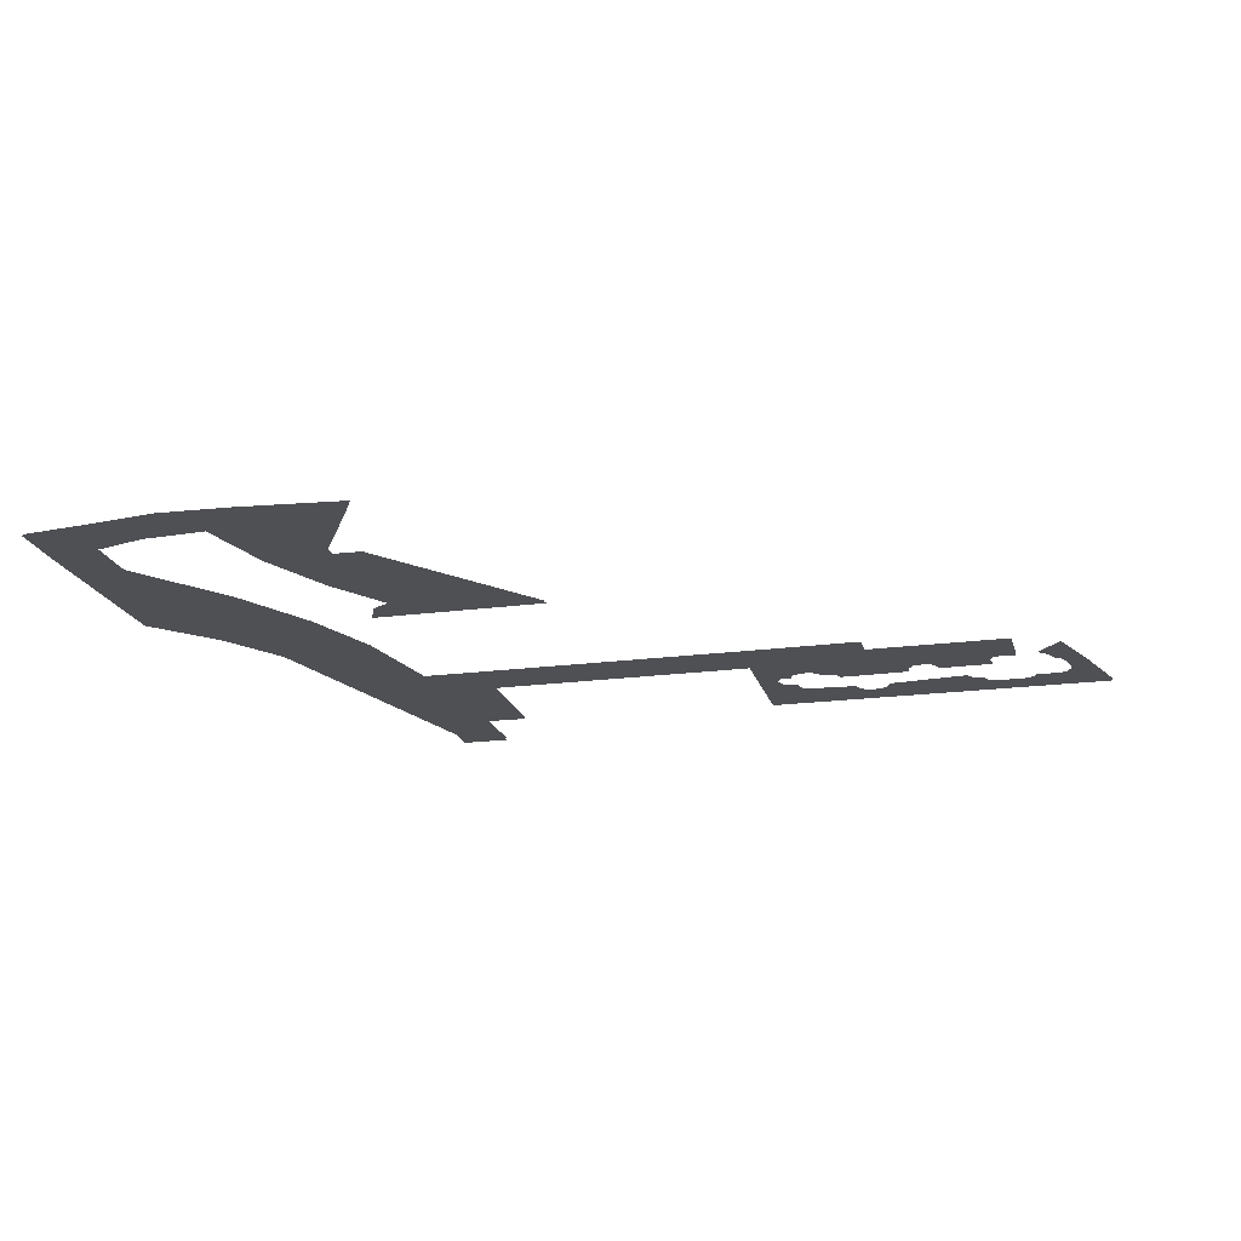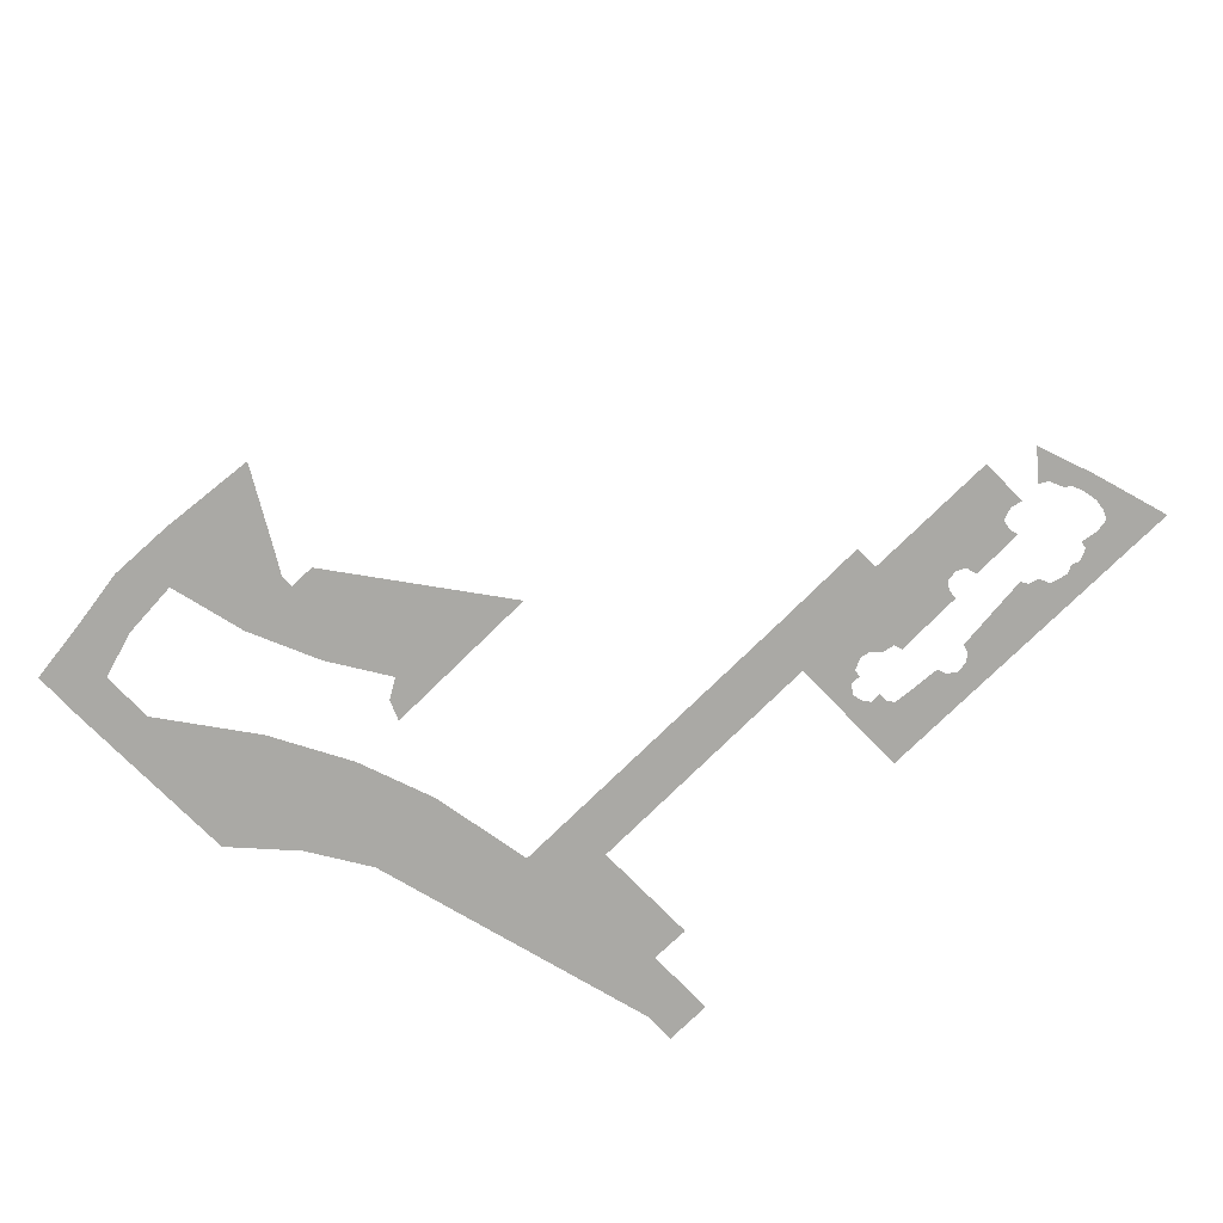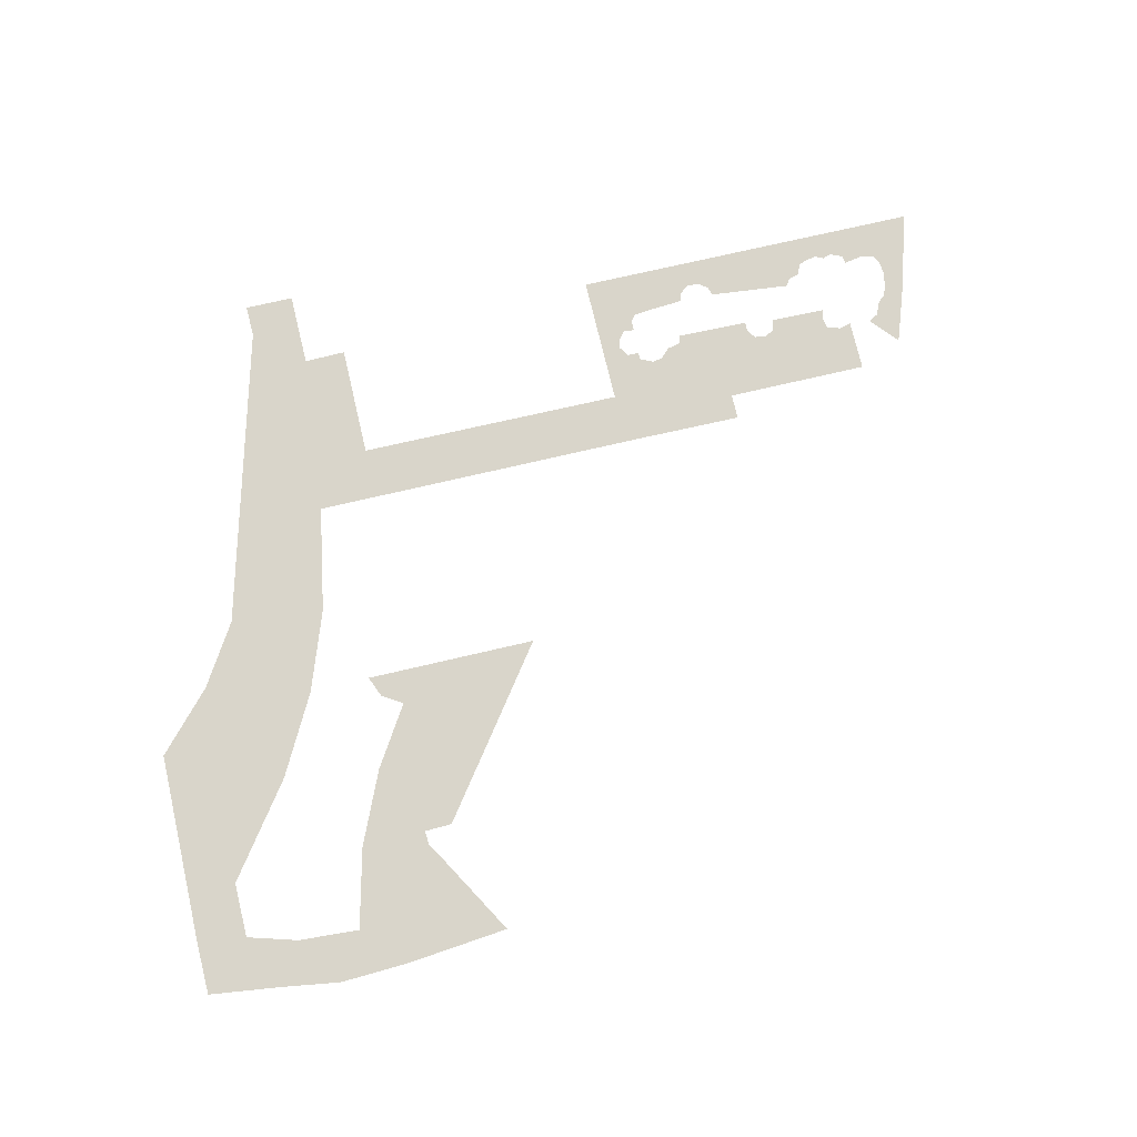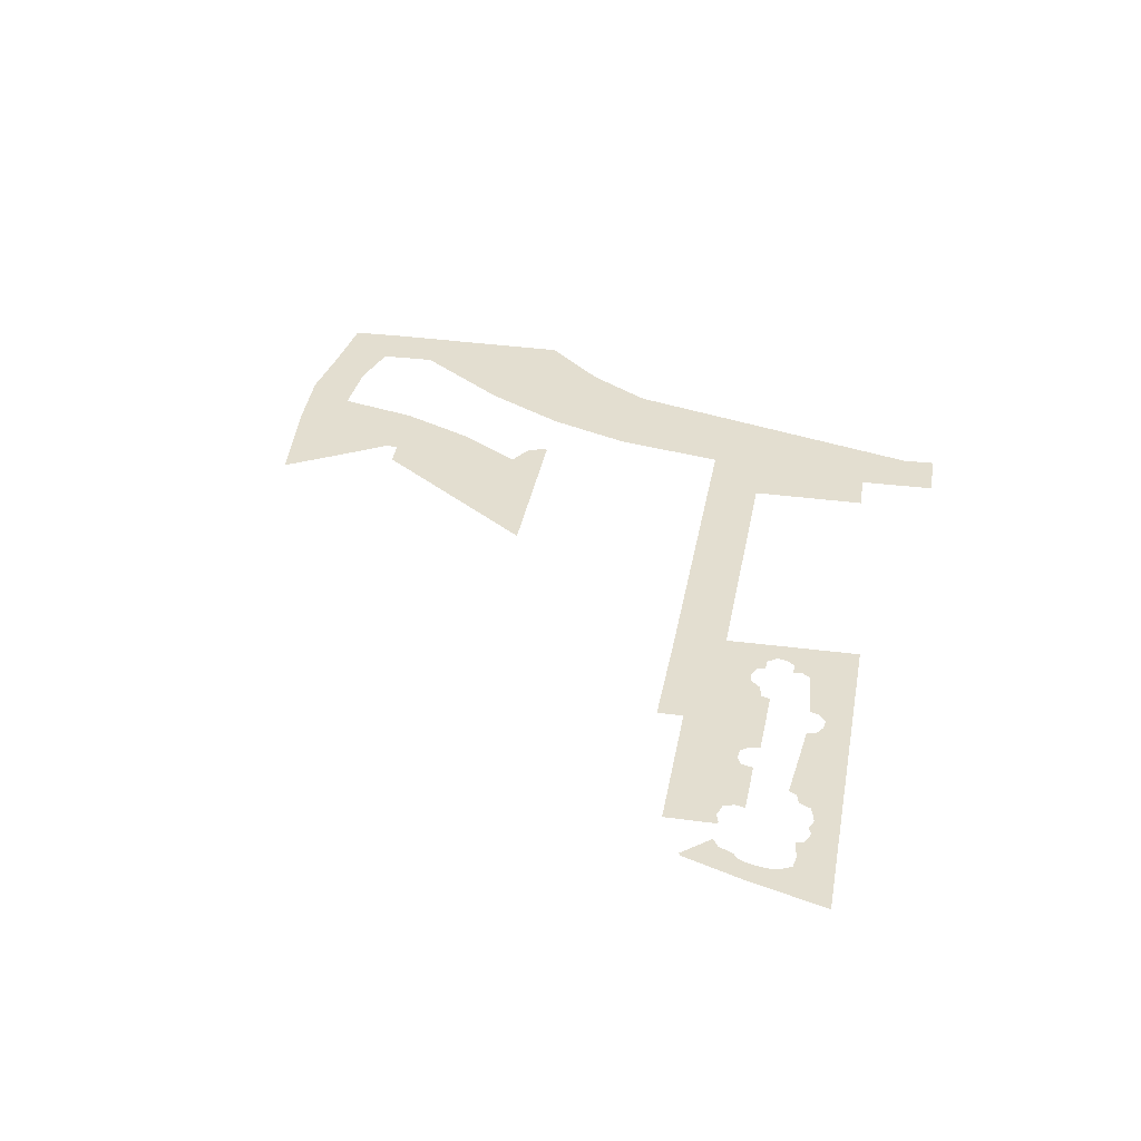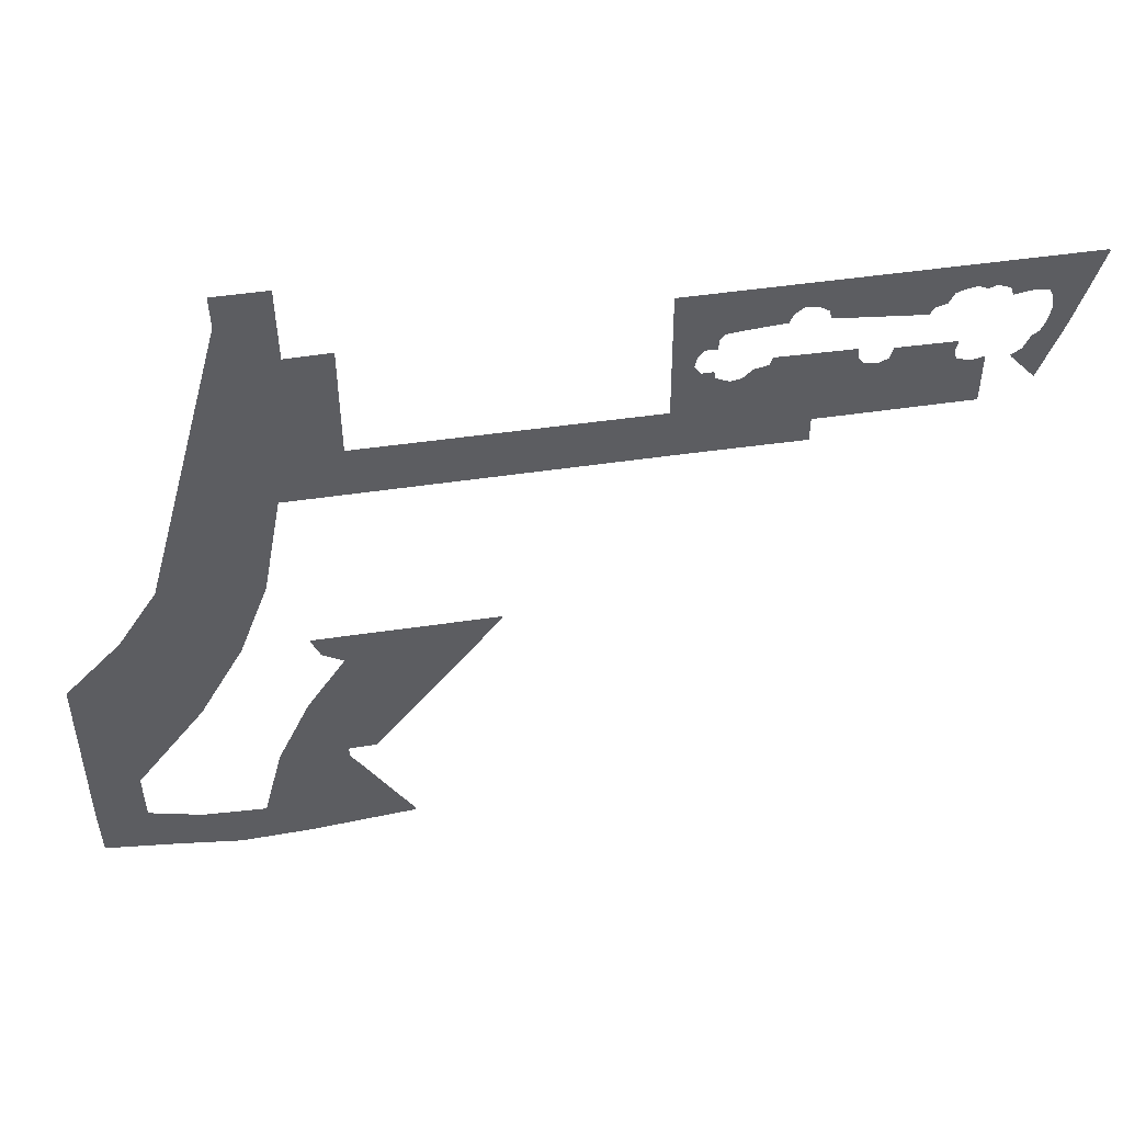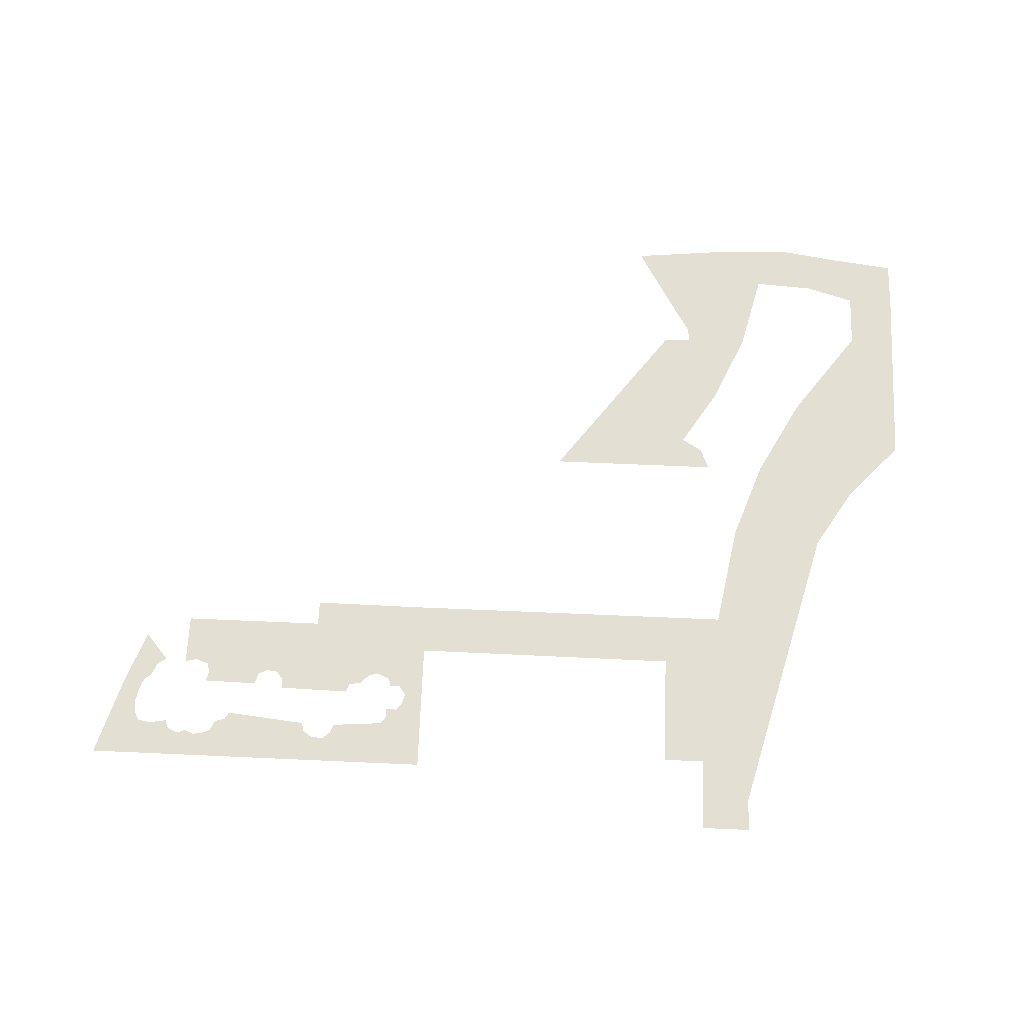
<metadata>
{"format":"obj","ext":"obj","renderer":"f3d","projection":"perspective","resolution":1024,"background":"white","views":[{"elev":-19.1,"azim":14.2,"up":"+Z"},{"elev":-75.4,"azim":44.5,"up":"+Z"},{"elev":74.6,"azim":-13.1,"up":"+Z"},{"elev":35.7,"azim":100.1,"up":"+Z"},{"elev":50.1,"azim":-9.2,"up":"+Y"},{"elev":66.6,"azim":-177.5,"up":"+Z"}]}
</metadata>
<code>
o floor_50
v 0.08352 -28.32 0
v 0.08352 -28.32 -0.1
v 3.415 -24.67 0
v 3.415 -24.67 -0.1
v 5.788 -20.84 0
v 5.788 -20.84 -0.1
v 10.76 -2.084 0
v 10.76 -2.084 -0.1
v 10.72 -0.1215 0
v 10.72 -0.1215 -0.1
v 13.73 -0.1215 0
v 13.73 -0.1215 -0.1
v 13.77 -4.685 0
v 13.77 -4.685 -0.1
v 16.33 -4.639 0
v 16.33 -4.639 -0.1
v 16.34 -11.61 0
v 16.34 -11.61 -0.1
v 32.9 -11.68 0
v 32.9 -11.68 -0.1
v 32.85 -3.596 0
v 32.85 -3.596 -0.1
v 52.08 -3.626 0
v 52.08 -3.626 -0.1
v 54.62 -3.627 0
v 54.62 -3.627 -0.1
v 54.06 -5.529 0
v 54.06 -5.529 -0.1
v 53.2 -8.43 0
v 53.2 -8.43 -0.1
v 51.94 -12.03 0
v 51.94 -12.03 -0.1
v 50.48 -10.31 0
v 50.48 -10.31 -0.1
v 51.04 -9.98 0
v 51.04 -9.98 -0.1
v 51.42 -9.107 0
v 51.42 -9.107 -0.1
v 51.79 -8.836 0
v 51.79 -8.836 -0.1
v 52.05 -8.247 0
v 52.05 -8.247 -0.1
v 52.26 -7.215 0
v 52.26 -7.215 -0.1
v 52.17 -6.476 0
v 52.17 -6.476 -0.1
v 51.89 -5.88 0
v 51.89 -5.88 -0.1
v 51.05 -5.737 0
v 51.05 -5.737 -0.1
v 49.99 -5.923 0
v 49.99 -5.923 -0.1
v 49.89 -5.451 0
v 49.89 -5.451 -0.1
v 49.5 -5.263 0
v 49.5 -5.263 -0.1
v 49.13 -5.106 0
v 49.13 -5.106 -0.1
v 48.64 -5.292 0
v 48.64 -5.292 -0.1
v 48.12 -5.046 0
v 48.12 -5.046 -0.1
v 47.55 -5.148 0
v 47.55 -5.148 -0.1
v 47 -5.344 0
v 47 -5.344 -0.1
v 46.69 -6.009 0
v 46.69 -6.009 -0.1
v 46.05 -6.19 0
v 46.05 -6.19 -0.1
v 45.8 -6.64 0
v 45.8 -6.64 -0.1
v 40.81 -6.124 0
v 40.81 -6.124 -0.1
v 40.66 -5.571 0
v 40.66 -5.571 -0.1
v 40.12 -5.206 0
v 40.12 -5.206 -0.1
v 39.39 -5.118 0
v 39.39 -5.118 -0.1
v 38.86 -5.55 0
v 38.86 -5.55 -0.1
v 38.66 -6.095 0
v 38.66 -6.095 -0.1
v 36.7 -6.238 0
v 36.7 -6.238 -0.1
v 36.06 -6.297 0
v 36.06 -6.297 -0.1
v 35.46 -6.381 0
v 35.46 -6.381 -0.1
v 35.18 -6.81 0
v 35.18 -6.81 -0.1
v 35.18 -7.386 0
v 35.18 -7.386 -0.1
v 34.52 -7.334 0
v 34.52 -7.334 -0.1
v 34.15 -7.787 0
v 34.15 -7.787 -0.1
v 34 -8.442 0
v 34 -8.442 -0.1
v 34.41 -9.05 0
v 34.41 -9.05 -0.1
v 35.07 -9.05 0
v 35.07 -9.05 -0.1
v 35.13 -9.503 0
v 35.13 -9.503 -0.1
v 35.56 -9.71 0
v 35.56 -9.71 -0.1
v 35.9 -9.872 0
v 35.9 -9.872 -0.1
v 36.53 -9.738 0
v 36.53 -9.738 -0.1
v 37.05 -9.193 0
v 37.05 -9.193 -0.1
v 37.86 -9.014 0
v 37.86 -9.014 -0.1
v 38.02 -8.505 0
v 38.02 -8.505 -0.1
v 42.41 -8.591 0
v 42.41 -8.591 -0.1
v 42.44 -9.205 0
v 42.44 -9.205 -0.1
v 42.82 -9.71 0
v 42.82 -9.71 -0.1
v 43.49 -9.801 0
v 43.49 -9.801 -0.1
v 44.08 -9.537 0
v 44.08 -9.537 -0.1
v 44.28 -8.82 0
v 44.28 -8.82 -0.1
v 47.61 -8.878 0
v 47.61 -8.878 -0.1
v 47.45 -9.455 0
v 47.45 -9.455 -0.1
v 47.61 -10.11 0
v 47.61 -10.11 -0.1
v 48.43 -10.38 0
v 48.43 -10.38 -0.1
v 49.13 -10.2 0
v 49.13 -10.2 -0.1
v 49.12 -13.28 0
v 49.12 -13.28 -0.1
v 40.32 -13.28 0
v 40.32 -13.28 -0.1
v 40.32 -14.83 0
v 40.32 -14.83 -0.1
v 33.76 -14.78 0
v 33.76 -14.78 -0.1
v 12.75 -14.78 0
v 12.75 -14.78 -0.1
v 11.55 -21.39 0
v 11.55 -21.39 -0.1
v 9.774 -26.37 0
v 9.774 -26.37 -0.1
v 7.105 -31.36 0
v 7.105 -31.36 -0.1
v 2.939 -37.09 0
v 2.939 -37.09 -0.1
v 2.989 -40.47 0
v 2.989 -40.47 -0.1
v 6.052 -41.36 0
v 6.052 -41.36 -0.1
v 9.774 -41.59 0
v 9.774 -41.59 -0.1
v 10.98 -36.68 0
v 10.98 -36.68 -0.1
v 12.95 -32.18 0
v 12.95 -32.18 -0.1
v 15.31 -28.42 0
v 15.31 -28.42 -0.1
v 14.03 -27.65 0
v 14.03 -27.65 -0.1
v 13.5 -26.37 0
v 13.5 -26.37 -0.1
v 24.07 -26.37 0
v 24.07 -26.37 -0.1
v 16.6 -36.53 0
v 16.6 -36.53 -0.1
v 14.92 -36.58 0
v 14.92 -36.58 -0.1
v 14.98 -37.45 0
v 14.98 -37.45 -0.1
v 15.72 -38.68 0
v 15.72 -38.68 -0.1
v 18.53 -43.56 0
v 18.53 -43.56 -0.1
v 12.24 -44.2 0
v 12.24 -44.2 -0.1
v 8.052 -44.39 0
v 8.052 -44.39 -0.1
v 4.361 -43.84 0
v 4.361 -43.84 -0.1
v 0.1048 -43.3 0
v 0.1048 -43.3 -0.1
v 0.03203 -40.01 0
v 0.03203 -40.01 -0.1
v 18 -14.78 0
v 18 -14.78 -0.1
v 41.3 -13.28 0
v 41.3 -13.28 -0.1
f 1 195 157
f 158 196 2
f 1 157 155
f 156 158 2
f 1 155 3
f 4 156 2
f 9 7 11
f 12 8 10
f 11 7 13
f 14 8 12
f 25 23 27
f 28 24 26
f 189 187 163
f 164 188 190
f 189 163 161
f 162 164 190
f 189 161 191
f 192 162 190
f 193 191 159
f 160 192 194
f 193 159 195
f 196 160 194
f 195 159 157
f 158 160 196
f 155 153 3
f 4 154 156
f 3 153 5
f 6 154 4
f 5 153 151
f 152 154 6
f 5 151 149
f 150 152 6
f 5 149 7
f 8 150 6
f 7 149 13
f 14 150 8
f 13 149 17
f 18 150 14
f 13 17 15
f 16 18 14
f 21 19 99
f 100 20 22
f 21 99 97
f 98 100 22
f 21 97 95
f 96 98 22
f 21 95 91
f 92 96 22
f 21 91 89
f 90 92 22
f 21 89 87
f 88 90 22
f 21 87 85
f 86 88 22
f 21 85 81
f 82 86 22
f 21 81 79
f 80 82 22
f 21 79 23
f 24 80 22
f 23 79 77
f 78 80 24
f 23 77 63
f 64 78 24
f 23 63 61
f 62 64 24
f 23 61 57
f 58 62 24
f 23 57 55
f 56 58 24
f 23 55 53
f 54 56 24
f 23 53 49
f 50 54 24
f 23 49 47
f 48 50 24
f 23 47 27
f 28 48 24
f 27 47 45
f 46 48 28
f 27 45 43
f 44 46 28
f 27 43 29
f 30 44 28
f 29 43 41
f 42 44 30
f 29 41 39
f 40 42 30
f 29 39 31
f 32 40 30
f 31 39 35
f 36 40 32
f 31 35 33
f 34 36 32
f 185 183 187
f 188 184 186
f 187 183 163
f 164 184 188
f 163 183 181
f 182 184 164
f 163 181 165
f 166 182 164
f 165 181 179
f 180 182 166
f 165 179 167
f 168 180 166
f 167 179 177
f 178 180 168
f 167 177 169
f 170 178 168
f 149 197 17
f 18 198 150
f 17 197 147
f 148 198 18
f 17 147 19
f 20 148 18
f 19 147 109
f 110 148 20
f 19 109 107
f 108 110 20
f 19 107 105
f 106 108 20
f 19 105 101
f 102 106 20
f 19 101 99
f 100 102 20
f 95 93 91
f 92 94 96
f 85 83 81
f 82 84 86
f 77 75 65
f 66 76 78
f 77 65 63
f 64 66 78
f 61 59 57
f 58 60 62
f 53 51 49
f 50 52 54
f 39 37 35
f 36 38 40
f 141 139 137
f 138 140 142
f 141 137 135
f 136 138 142
f 141 135 125
f 126 136 142
f 199 141 125
f 126 142 200
f 143 199 125
f 126 200 144
f 145 143 147
f 148 144 146
f 147 143 109
f 110 144 148
f 109 143 111
f 112 144 110
f 105 103 101
f 102 104 106
f 113 111 115
f 116 112 114
f 117 115 121
f 122 116 118
f 117 121 119
f 120 122 118
f 73 71 75
f 76 72 74
f 75 71 69
f 70 72 76
f 75 69 65
f 66 70 76
f 65 69 67
f 68 70 66
f 135 133 127
f 128 134 136
f 135 127 125
f 126 128 136
f 125 123 143
f 144 124 126
f 143 123 121
f 122 124 144
f 143 121 115
f 116 122 144
f 143 115 111
f 112 116 144
f 131 129 133
f 134 130 132
f 133 129 127
f 128 130 134
f 175 173 169
f 170 174 176
f 175 169 177
f 178 170 176
f 169 173 171
f 172 174 170
f 161 159 191
f 192 160 162

</code>
